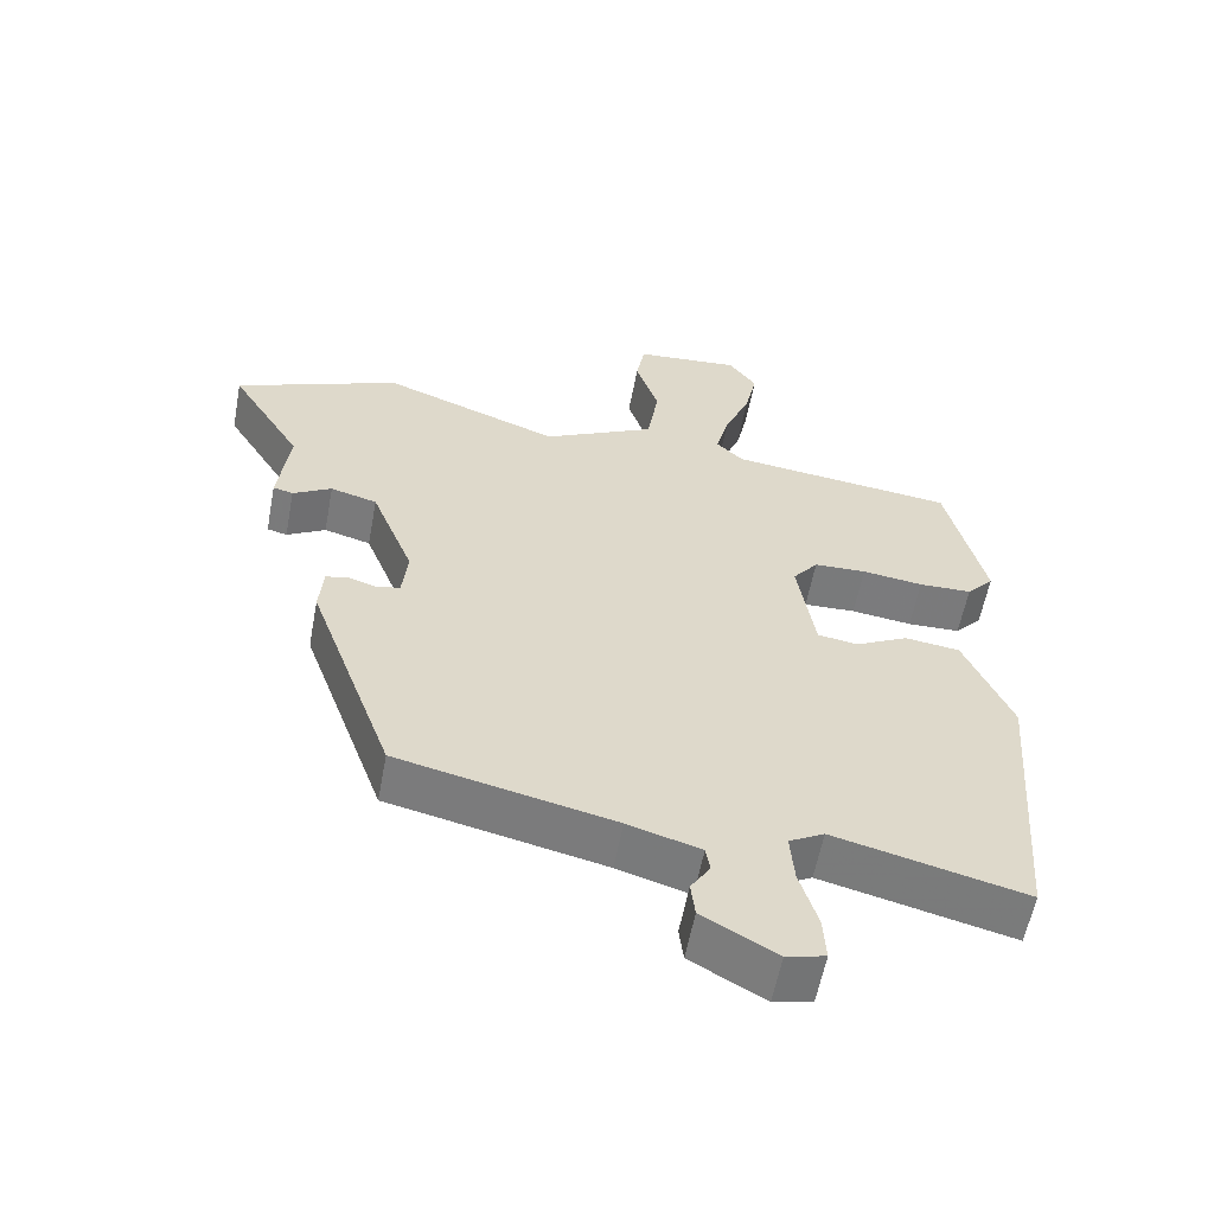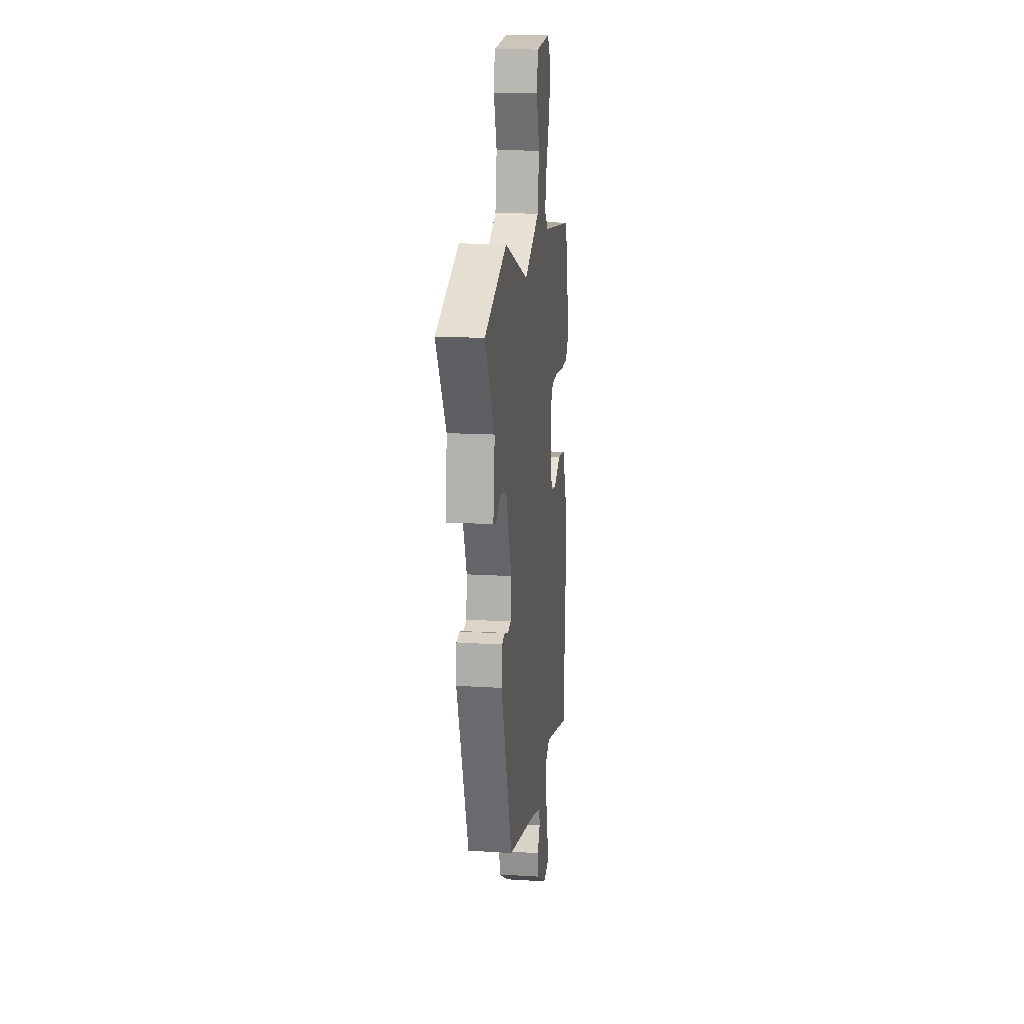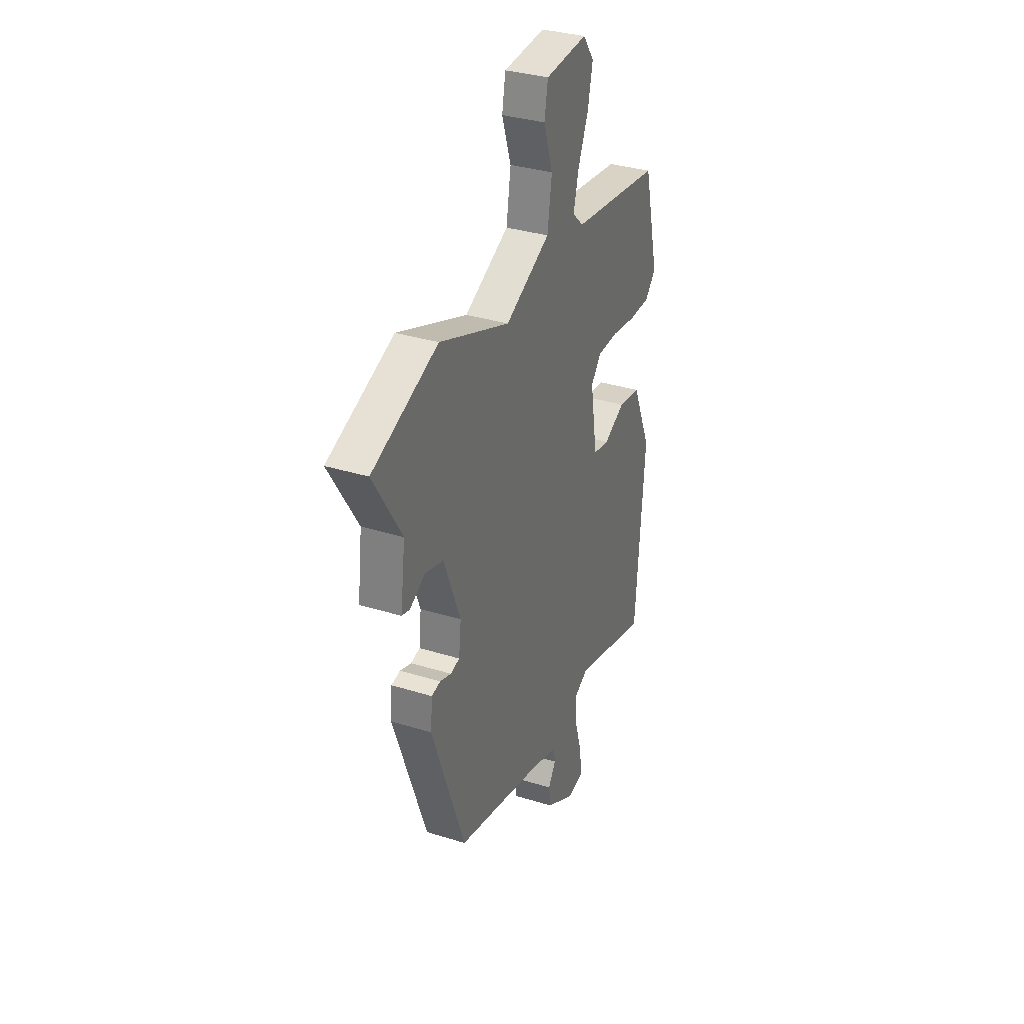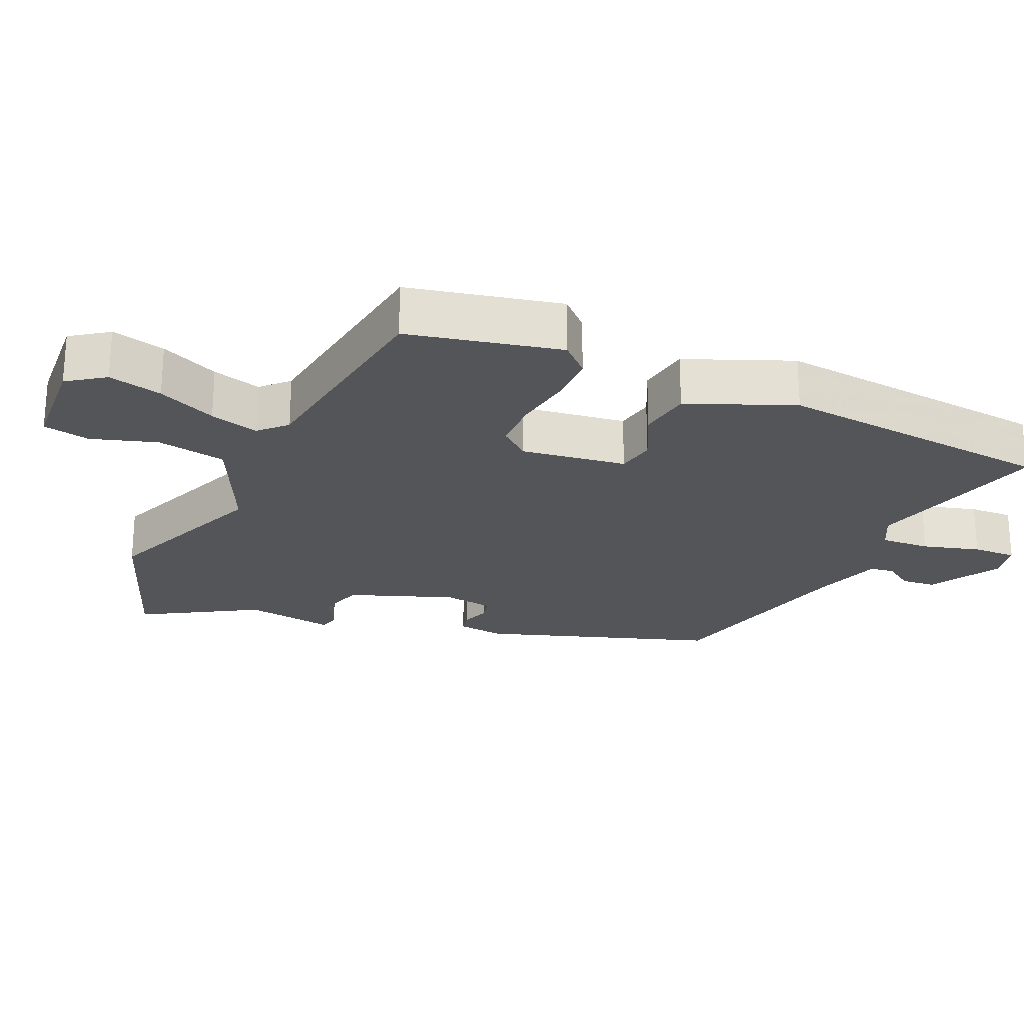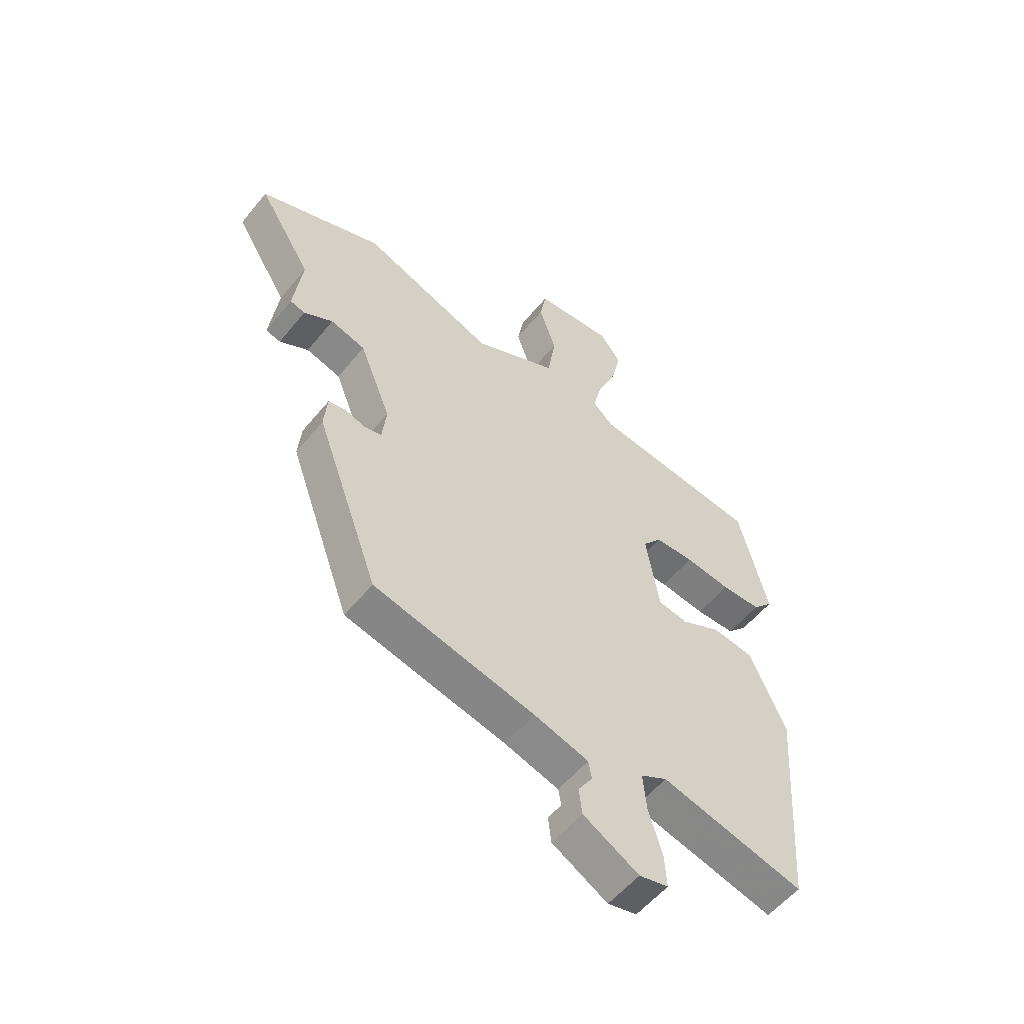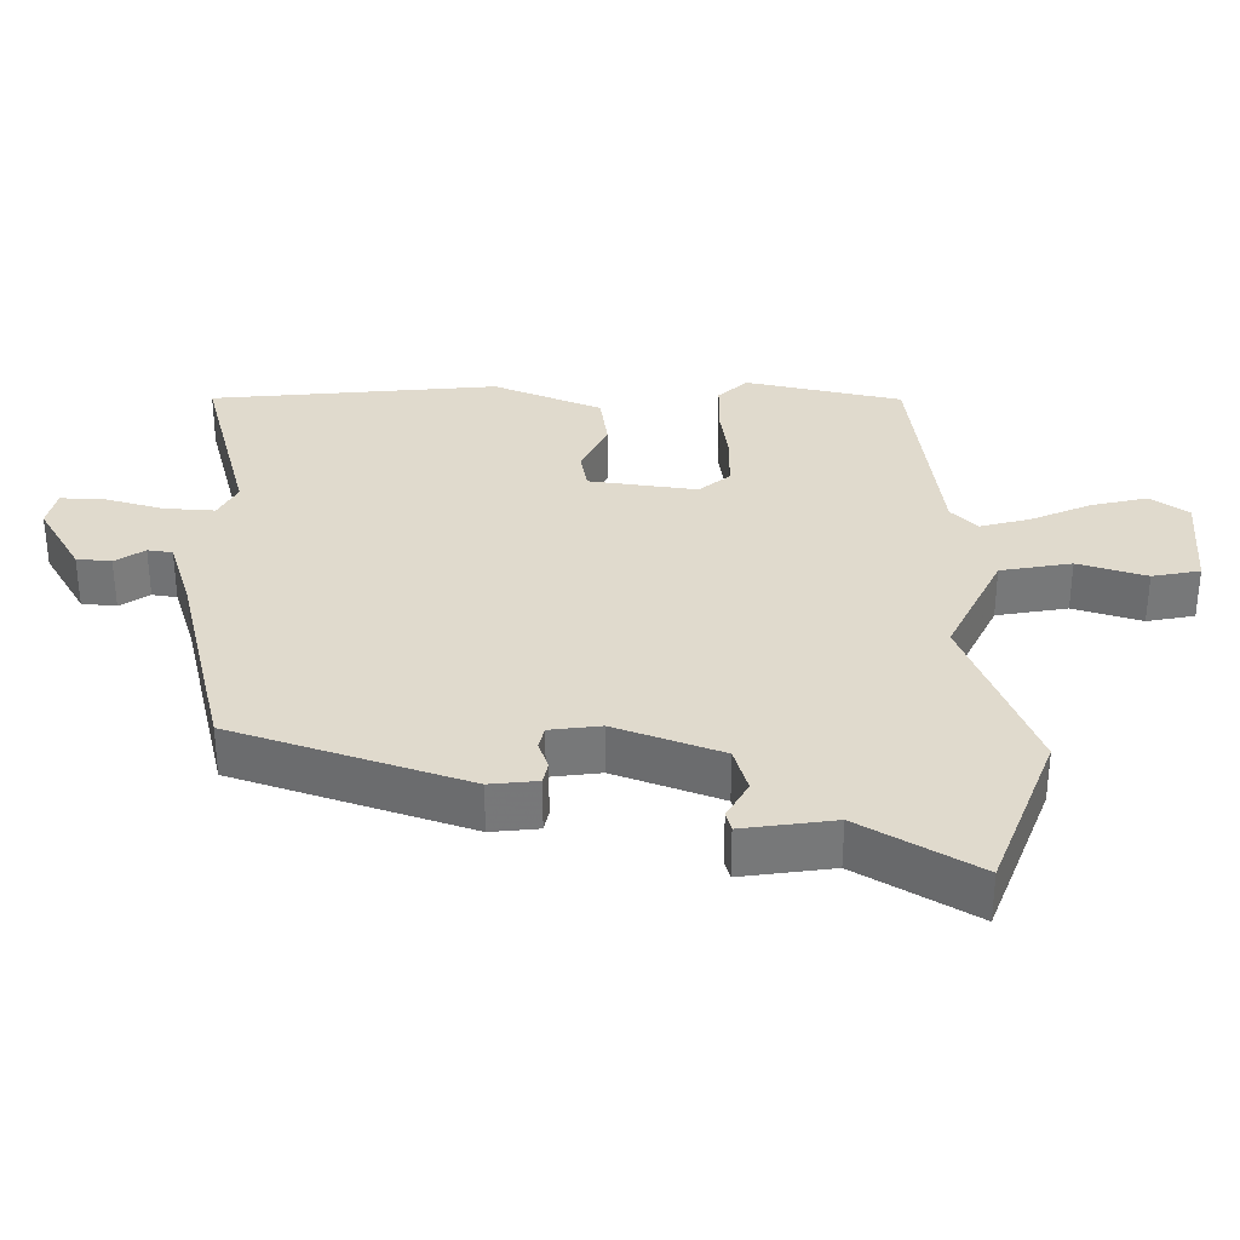
<metadata>
{"format":"obj","ext":"obj","renderer":"f3d","projection":"perspective","resolution":1024,"background":"white","views":[{"elev":-58.3,"azim":-10.6,"up":"+Z"},{"elev":16.0,"azim":-82.8,"up":"+Z"},{"elev":33.3,"azim":-66.7,"up":"+Z"},{"elev":-24.2,"azim":64.8,"up":"+Y"},{"elev":-55.9,"azim":-38.6,"up":"+Z"},{"elev":33.1,"azim":-90.6,"up":"+Y"}]}
</metadata>
<code>
v 0.489 0.07 -0.547
v 0.223 0.07 -0.481
v 0.174 0.07 -0.508
v 0.18 0.07 -0.579
v 0.205 0.07 -0.661
v 0.209 0.07 -0.724
v 0.155 0.07 -0.737
v 0.052 0.07 -0.679
v 0.046 0.07 -0.63
v 0.073 0.07 -0.588
v 0.067 0.07 -0.553
v -0.034 0.07 -0.523
v -0.334 0.07 -0.456
v -0.452 0.07 -0.128
v -0.446 0.07 -0.06
v -0.415 0.07 -0.053
v -0.375 0.07 -0.066
v -0.343 0.07 -0.058
v -0.335 0.07 0.014
v -0.394 0.07 0.164
v -0.459 0.07 0.182
v -0.513 0.07 0.151
v -0.541 0.07 0.158
v -0.525 0.07 0.288
v -0.625 0.07 0.45
v -0.394 0.07 0.543
v -0.146 0.07 0.45
v 0.011 0.07 0.529
v 0.027 0.07 0.63
v -0.005 0.07 0.726
v 0.007 0.07 0.794
v 0.154 0.07 0.807
v 0.193 0.07 0.754
v 0.176 0.07 0.675
v 0.14 0.07 0.589
v 0.122 0.07 0.517
v 0.16 0.07 0.481
v 0.475 0.07 0.445
v 0.528 0.07 0.225
v 0.49 0.07 0.183
v 0.416 0.07 0.181
v 0.331 0.07 0.192
v 0.258 0.07 0.189
v 0.223 0.07 0.145
v 0.247 0.07 -0.007
v 0.303 0.07 -0.016
v 0.377 0.07 0.022
v 0.454 0.07 0.012
v 0.52 0.07 -0.14
v 0.489 0 -0.547
v 0.223 0 -0.481
v 0.174 0 -0.508
v 0.18 0 -0.579
v 0.205 0 -0.661
v 0.209 0 -0.724
v 0.155 0 -0.737
v 0.052 0 -0.679
v 0.046 0 -0.63
v 0.073 0 -0.588
v 0.067 0 -0.553
v -0.034 0 -0.523
v -0.334 0 -0.456
v -0.452 0 -0.128
v -0.446 0 -0.06
v -0.415 0 -0.053
v -0.375 0 -0.066
v -0.343 0 -0.058
v -0.335 0 0.014
v -0.394 0 0.164
v -0.459 0 0.182
v -0.513 0 0.151
v -0.541 0 0.158
v -0.525 0 0.288
v -0.625 0 0.45
v -0.394 0 0.543
v -0.146 0 0.45
v 0.011 0 0.529
v 0.027 0 0.63
v -0.005 0 0.726
v 0.007 0 0.794
v 0.154 0 0.807
v 0.193 0 0.754
v 0.176 0 0.675
v 0.14 0 0.589
v 0.122 0 0.517
v 0.16 0 0.481
v 0.475 0 0.445
v 0.528 0 0.225
v 0.49 0 0.183
v 0.416 0 0.181
v 0.331 0 0.192
v 0.258 0 0.189
v 0.223 0 0.145
v 0.247 0 -0.007
v 0.303 0 -0.016
v 0.377 0 0.022
v 0.454 0 0.012
v 0.52 0 -0.14
f 46 47 48 49
f 45 46 49 1
f 39 40 41 42
f 37 38 39 42
f 36 37 42 43
f 32 33 34 35
f 32 35 36
f 29 30 31 32
f 28 29 32 36
f 27 28 36 43
f 24 25 26 27
f 21 22 23 24
f 20 21 24 27
f 19 20 27 43
f 14 15 16 17
f 12 13 14 17
f 11 12 17 18
f 7 8 9 10
f 7 10 11
f 4 5 6 7
f 3 4 7 11
f 2 3 11 18
f 45 1 2 18
f 18 19 43 44
f 18 44 45
f 98 97 96 95
f 50 98 95 94
f 91 90 89 88
f 91 88 87 86
f 92 91 86 85
f 84 83 82 81
f 85 84 81
f 81 80 79 78
f 85 81 78 77
f 92 85 77 76
f 76 75 74 73
f 73 72 71 70
f 76 73 70 69
f 92 76 69 68
f 66 65 64 63
f 66 63 62 61
f 67 66 61 60
f 59 58 57 56
f 60 59 56
f 56 55 54 53
f 60 56 53 52
f 67 60 52 51
f 67 51 50 94
f 93 92 68 67
f 94 93 67
f 1 50 51 2
f 2 51 52 3
f 3 52 53 4
f 4 53 54 5
f 5 54 55 6
f 6 55 56 7
f 7 56 57 8
f 8 57 58 9
f 9 58 59 10
f 10 59 60 11
f 11 60 61 12
f 12 61 62 13
f 13 62 63 14
f 14 63 64 15
f 15 64 65 16
f 16 65 66 17
f 17 66 67 18
f 18 67 68 19
f 19 68 69 20
f 20 69 70 21
f 21 70 71 22
f 22 71 72 23
f 23 72 73 24
f 24 73 74 25
f 25 74 75 26
f 26 75 76 27
f 27 76 77 28
f 28 77 78 29
f 29 78 79 30
f 30 79 80 31
f 31 80 81 32
f 32 81 82 33
f 33 82 83 34
f 34 83 84 35
f 35 84 85 36
f 36 85 86 37
f 37 86 87 38
f 38 87 88 39
f 39 88 89 40
f 40 89 90 41
f 41 90 91 42
f 42 91 92 43
f 43 92 93 44
f 44 93 94 45
f 45 94 95 46
f 46 95 96 47
f 47 96 97 48
f 48 97 98 49
f 49 98 50 1

</code>
